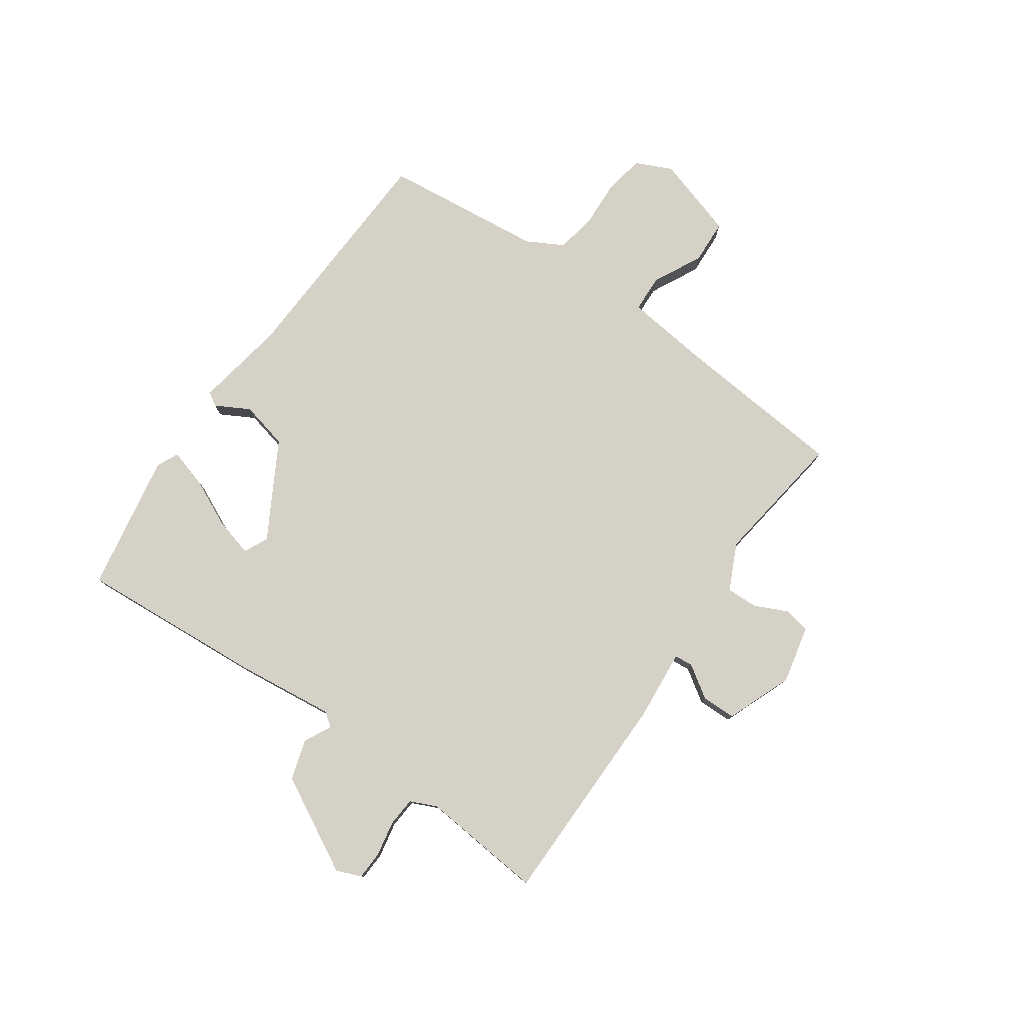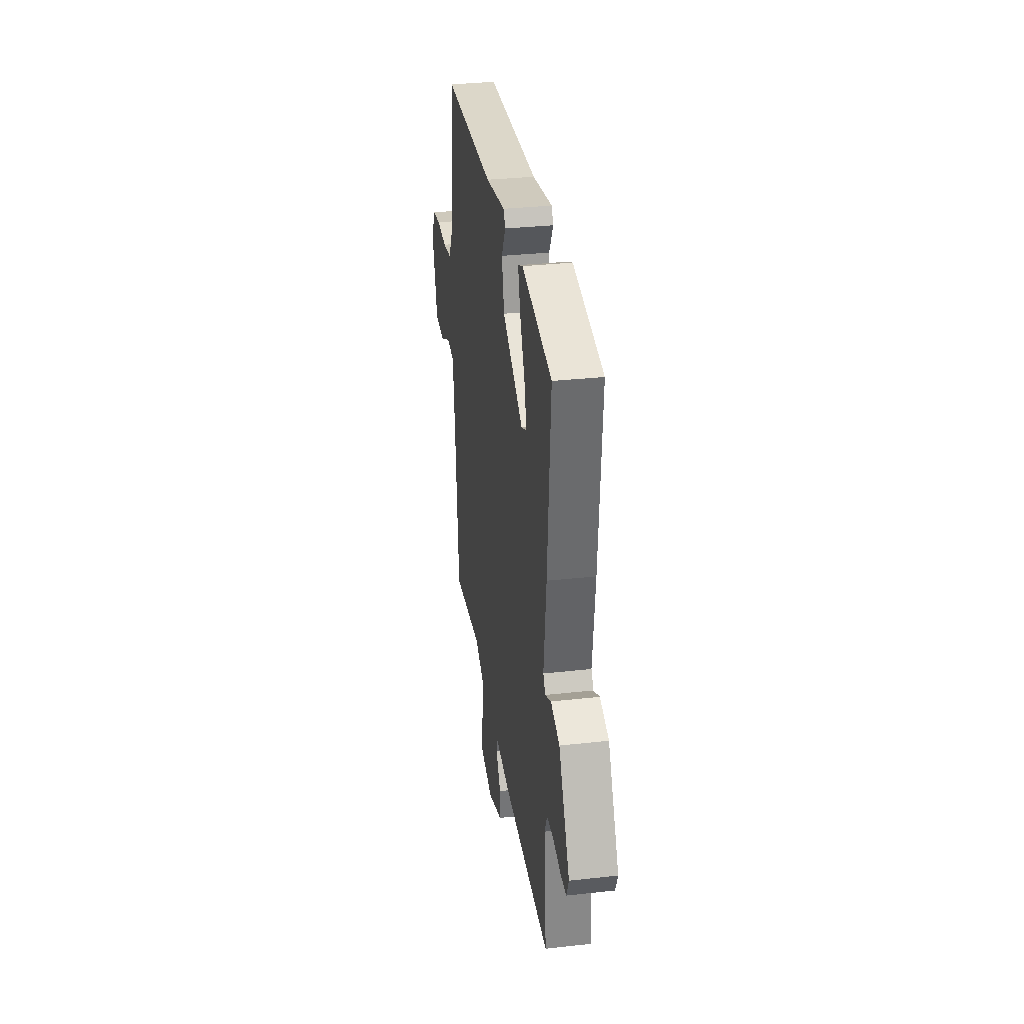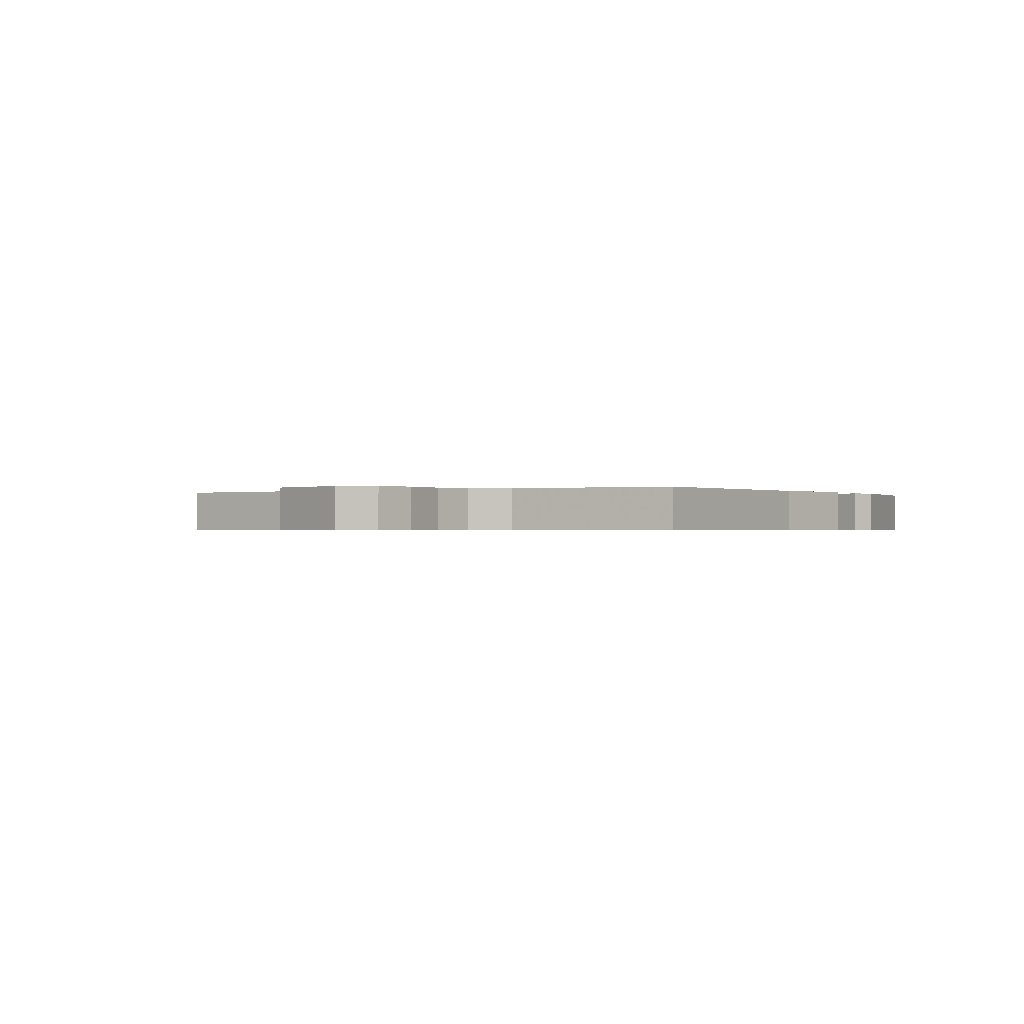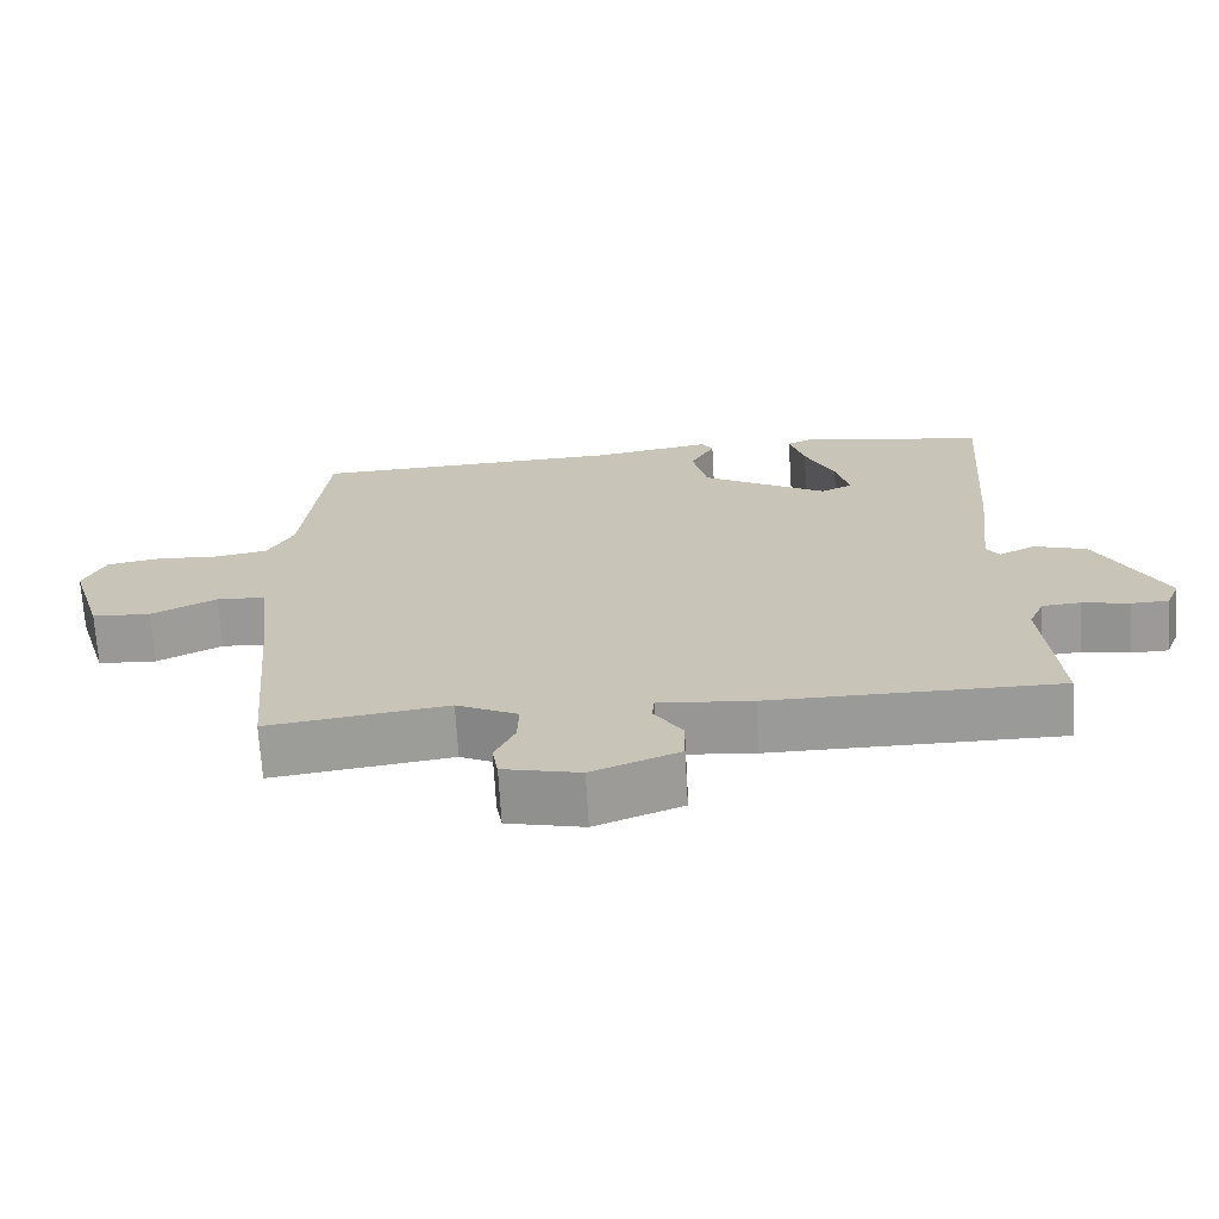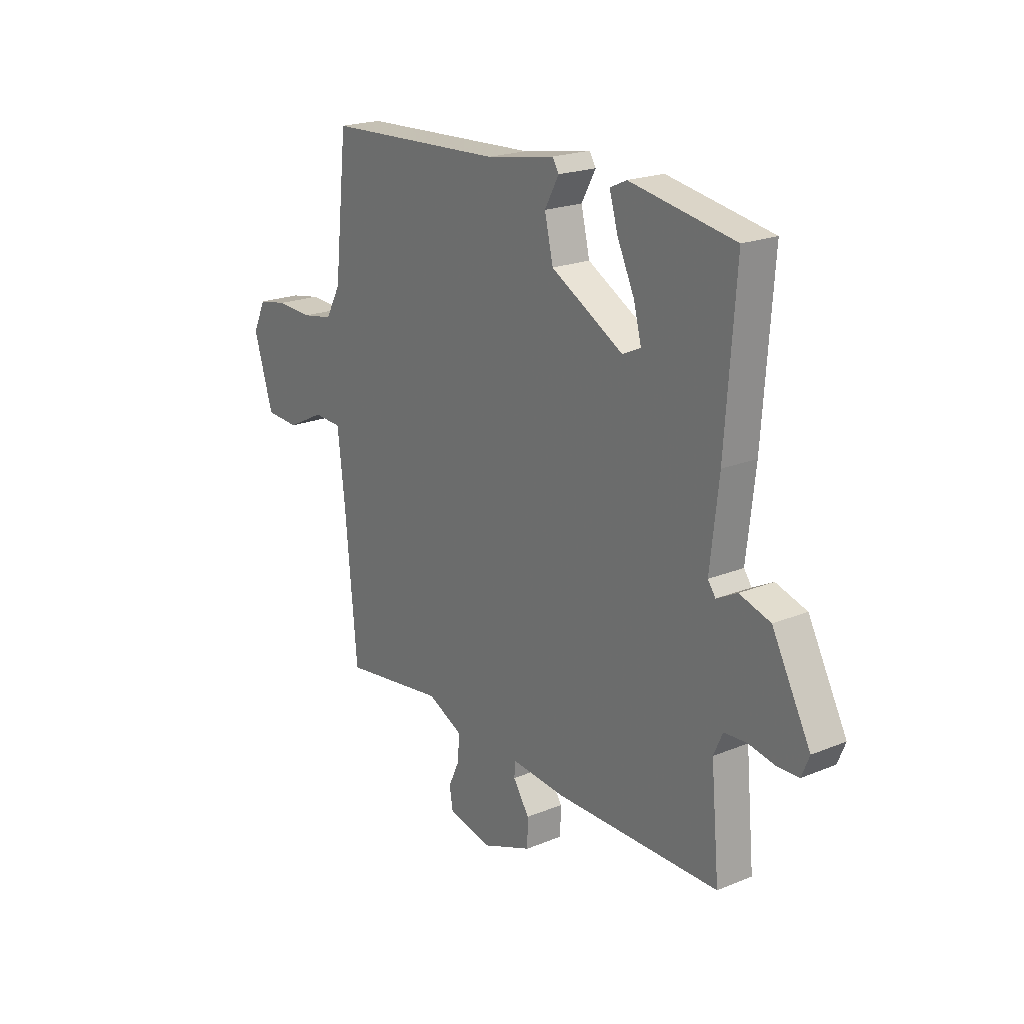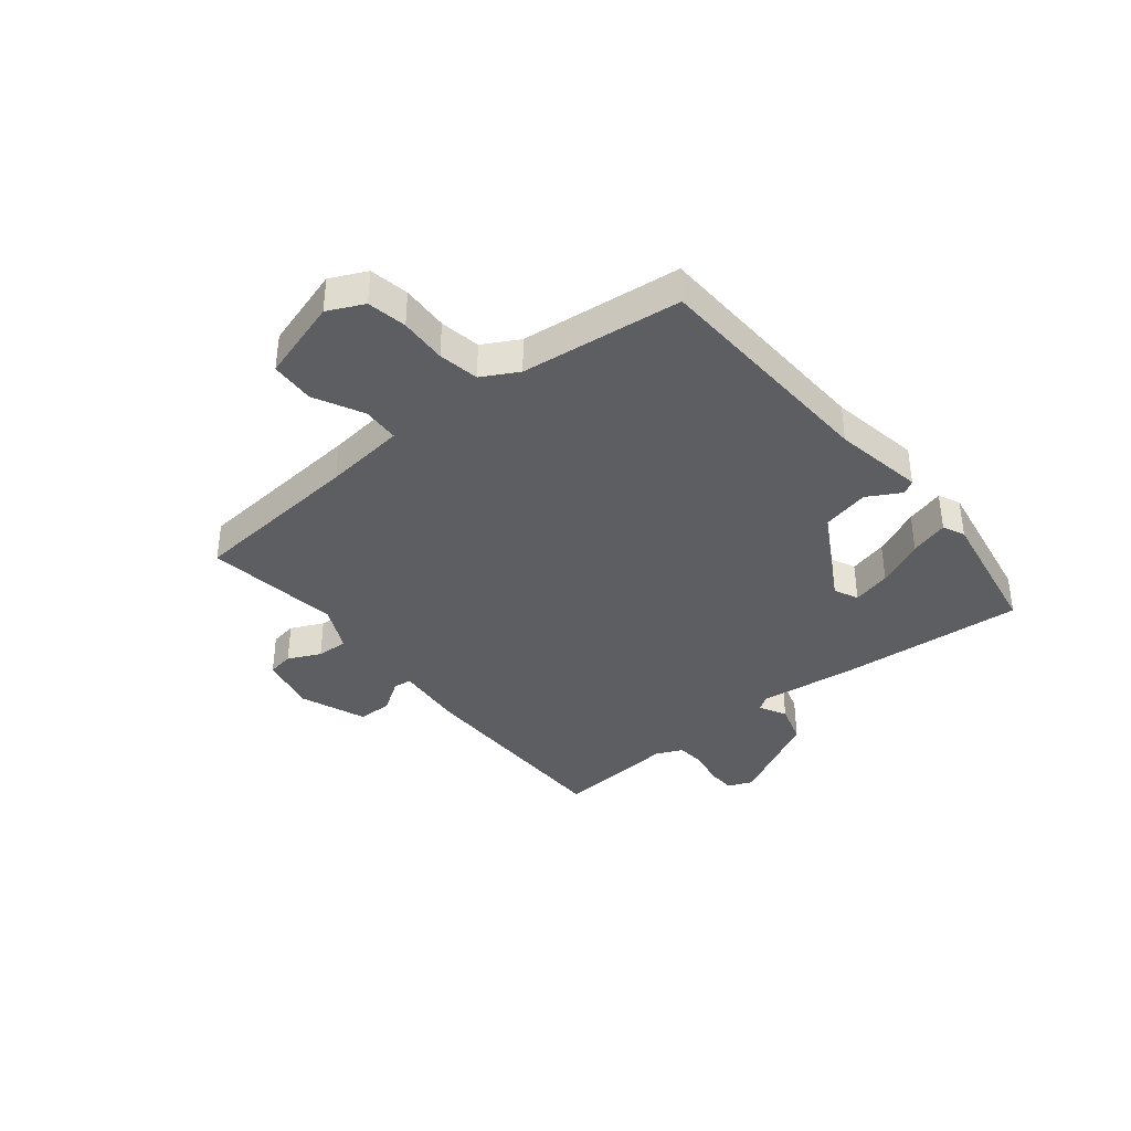
<metadata>
{"format":"obj","ext":"obj","renderer":"f3d","projection":"perspective","resolution":1024,"background":"white","views":[{"elev":78.7,"azim":124.9,"up":"+Y"},{"elev":33.0,"azim":81.3,"up":"+Z"},{"elev":-0.5,"azim":-58.2,"up":"+Y"},{"elev":-69.1,"azim":3.3,"up":"+Z"},{"elev":20.8,"azim":53.6,"up":"+Z"},{"elev":-37.7,"azim":-51.2,"up":"+Y"}]}
</metadata>
<code>
v 0.5 0.07 -0.5
v 0.113 0.07 -0.503
v -0.012 0.07 -0.492
v -0.015 0.07 -0.525
v 0.023 0.07 -0.582
v 0.022 0.07 -0.643
v -0.095 0.07 -0.689
v -0.198 0.07 -0.666
v -0.206 0.07 -0.619
v -0.179 0.07 -0.561
v -0.177 0.07 -0.505
v -0.259 0.07 -0.466
v -0.5 0.07 -0.5
v -0.528 0.07 -0.189
v -0.545 0.07 -0.044
v -0.611 0.07 -0.041
v -0.698 0.07 -0.085
v -0.777 0.07 -0.081
v -0.822 0.07 0.065
v -0.792 0.07 0.129
v -0.722 0.07 0.142
v -0.638 0.07 0.138
v -0.566 0.07 0.151
v -0.531 0.07 0.215
v -0.5 0.07 0.5
v -0.081 0.07 0.519
v 0.08 0.07 0.547
v 0.095 0.07 0.523
v 0.062 0.07 0.463
v 0.082 0.07 0.378
v 0.251 0.07 0.283
v 0.294 0.07 0.303
v 0.276 0.07 0.372
v 0.236 0.07 0.457
v 0.216 0.07 0.525
v 0.255 0.07 0.543
v 0.5 0.07 0.5
v 0.476 0.07 0.169
v 0.456 0.07 -0.006
v 0.474 0.07 -0.031
v 0.522 0.07 -0.006
v 0.594 0.07 -0.028
v 0.684 0.07 -0.197
v 0.666 0.07 -0.241
v 0.616 0.07 -0.243
v 0.553 0.07 -0.231
v 0.501 0.07 -0.235
v 0.48 0.07 -0.282
v 0.5 0 -0.5
v 0.113 0 -0.503
v -0.012 0 -0.492
v -0.015 0 -0.525
v 0.023 0 -0.582
v 0.022 0 -0.643
v -0.095 0 -0.689
v -0.198 0 -0.666
v -0.206 0 -0.619
v -0.179 0 -0.561
v -0.177 0 -0.505
v -0.259 0 -0.466
v -0.5 0 -0.5
v -0.528 0 -0.189
v -0.545 0 -0.044
v -0.611 0 -0.041
v -0.698 0 -0.085
v -0.777 0 -0.081
v -0.822 0 0.065
v -0.792 0 0.129
v -0.722 0 0.142
v -0.638 0 0.138
v -0.566 0 0.151
v -0.531 0 0.215
v -0.5 0 0.5
v -0.081 0 0.519
v 0.08 0 0.547
v 0.095 0 0.523
v 0.062 0 0.463
v 0.082 0 0.378
v 0.251 0 0.283
v 0.294 0 0.303
v 0.276 0 0.372
v 0.236 0 0.457
v 0.216 0 0.525
v 0.255 0 0.543
v 0.5 0 0.5
v 0.476 0 0.169
v 0.456 0 -0.006
v 0.474 0 -0.031
v 0.522 0 -0.006
v 0.594 0 -0.028
v 0.684 0 -0.197
v 0.666 0 -0.241
v 0.616 0 -0.243
v 0.553 0 -0.231
v 0.501 0 -0.235
v 0.48 0 -0.282
f 44 45 46
f 43 44 46
f 42 43 46
f 41 42 46
f 40 41 46
f 39 40 46 47
f 37 38 39
f 36 37 39
f 35 36 39
f 34 35 39
f 33 34 39
f 39 47 48
f 33 39 48
f 32 33 48
f 26 27 28 29
f 26 29 30
f 25 26 30
f 24 25 30
f 23 24 30 31
f 20 21 22
f 19 20 22
f 18 19 22
f 17 18 22
f 16 17 22
f 22 23 31
f 16 22 31
f 15 16 31
f 12 13 14
f 14 15 31
f 12 14 31
f 11 12 31
f 8 9 10
f 7 8 10
f 6 7 10
f 5 6 10
f 4 5 10
f 3 4 10 11
f 1 2 3
f 48 1 3
f 32 48 3
f 31 32 3
f 3 11 31
f 94 93 92
f 94 92 91
f 94 91 90
f 94 90 89
f 94 89 88
f 95 94 88 87
f 87 86 85
f 87 85 84
f 87 84 83
f 87 83 82
f 87 82 81
f 96 95 87
f 96 87 81
f 96 81 80
f 77 76 75 74
f 78 77 74
f 78 74 73
f 78 73 72
f 79 78 72 71
f 70 69 68
f 70 68 67
f 70 67 66
f 70 66 65
f 70 65 64
f 79 71 70
f 79 70 64
f 79 64 63
f 62 61 60
f 79 63 62
f 79 62 60
f 79 60 59
f 58 57 56
f 58 56 55
f 58 55 54
f 58 54 53
f 58 53 52
f 59 58 52 51
f 51 50 49
f 51 49 96
f 51 96 80
f 51 80 79
f 79 59 51
f 1 49 50 2
f 2 50 51 3
f 3 51 52 4
f 4 52 53 5
f 5 53 54 6
f 6 54 55 7
f 7 55 56 8
f 8 56 57 9
f 9 57 58 10
f 10 58 59 11
f 11 59 60 12
f 12 60 61 13
f 13 61 62 14
f 14 62 63 15
f 15 63 64 16
f 16 64 65 17
f 17 65 66 18
f 18 66 67 19
f 19 67 68 20
f 20 68 69 21
f 21 69 70 22
f 22 70 71 23
f 23 71 72 24
f 24 72 73 25
f 25 73 74 26
f 26 74 75 27
f 27 75 76 28
f 28 76 77 29
f 29 77 78 30
f 30 78 79 31
f 31 79 80 32
f 32 80 81 33
f 33 81 82 34
f 34 82 83 35
f 35 83 84 36
f 36 84 85 37
f 37 85 86 38
f 38 86 87 39
f 39 87 88 40
f 40 88 89 41
f 41 89 90 42
f 42 90 91 43
f 43 91 92 44
f 44 92 93 45
f 45 93 94 46
f 46 94 95 47
f 47 95 96 48
f 48 96 49 1

</code>
